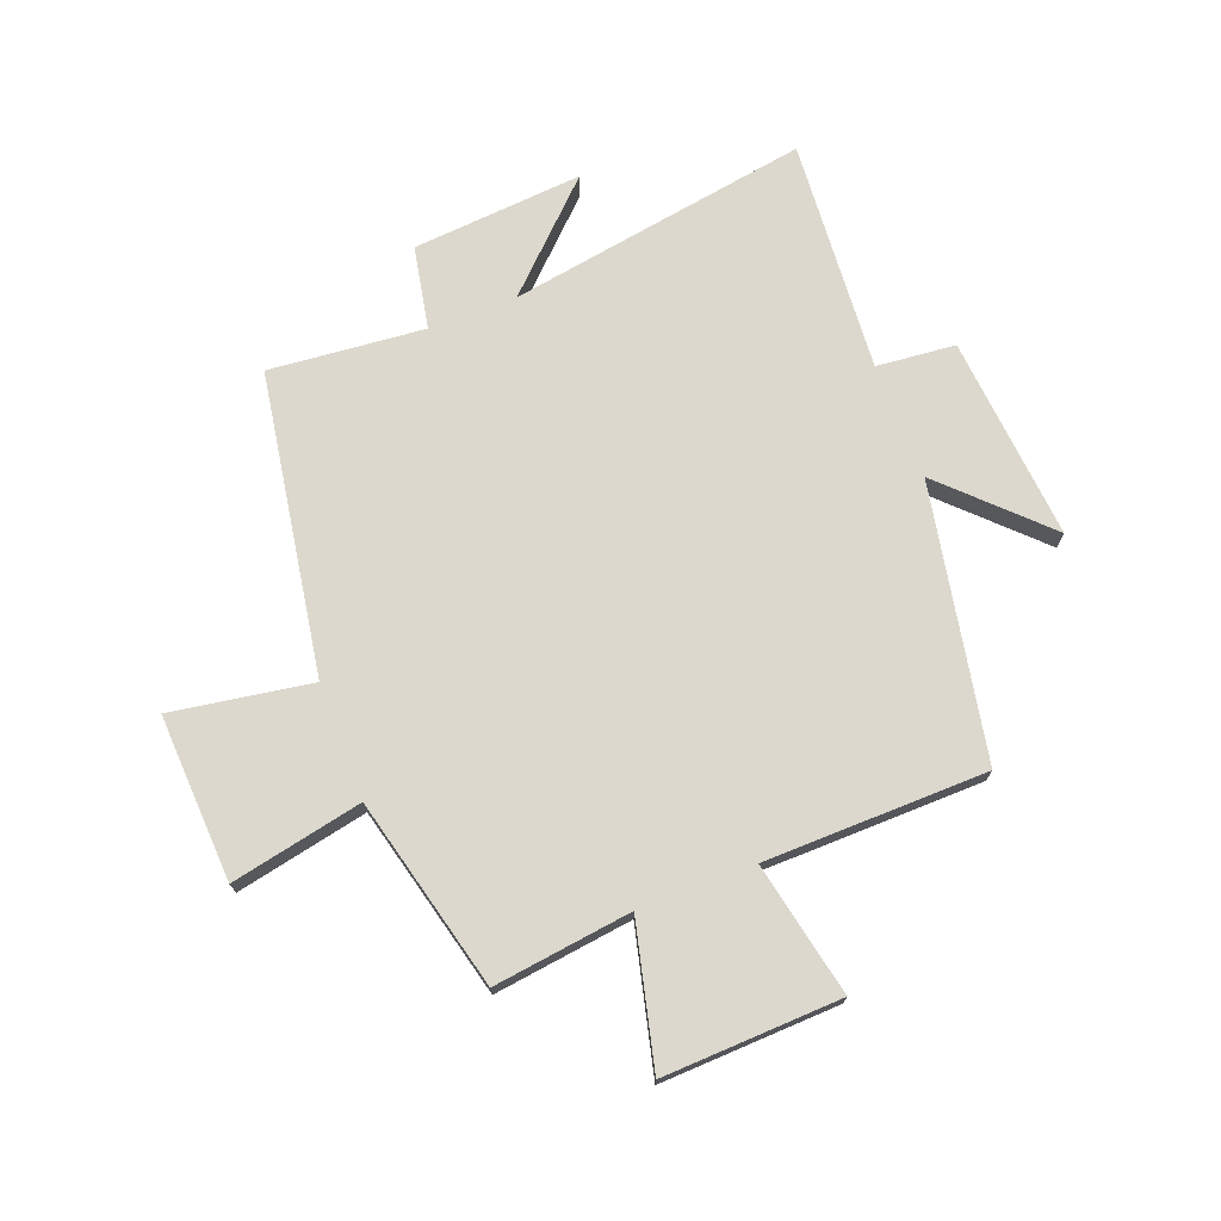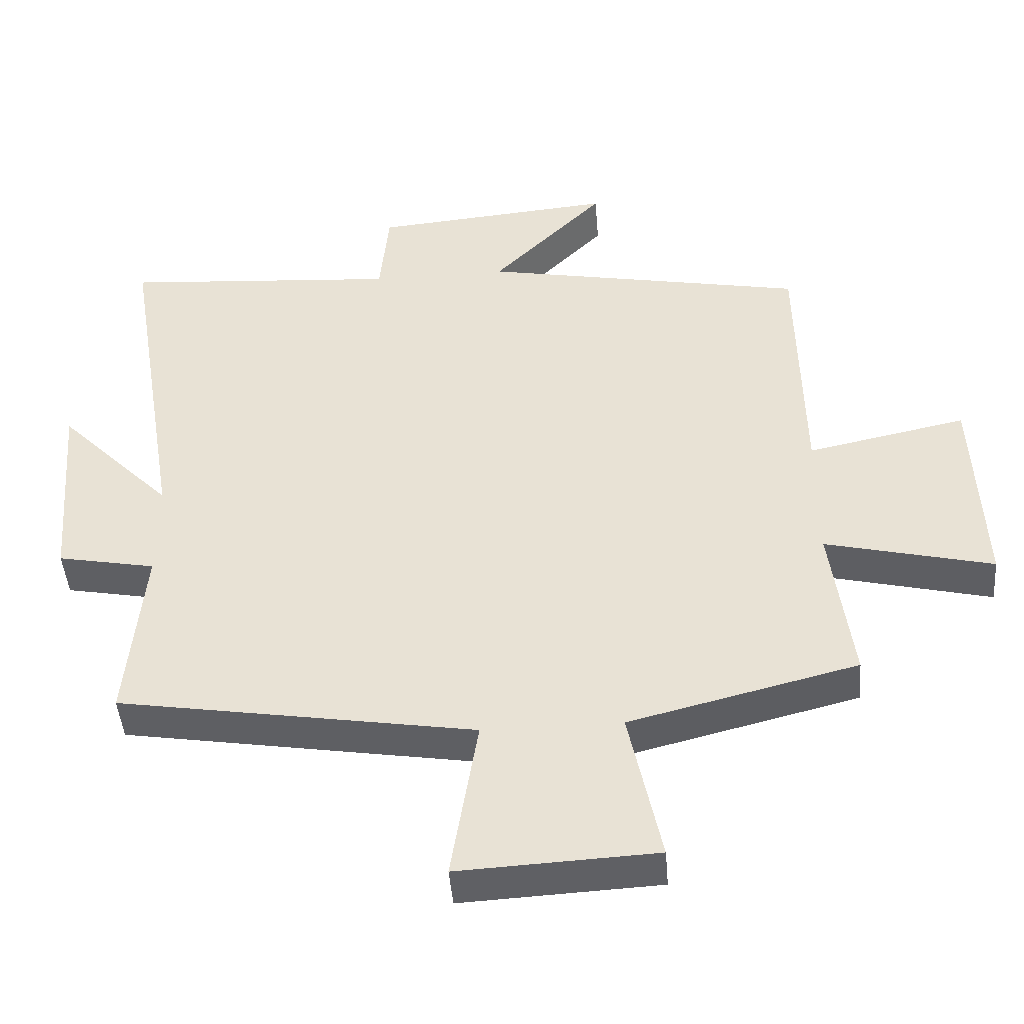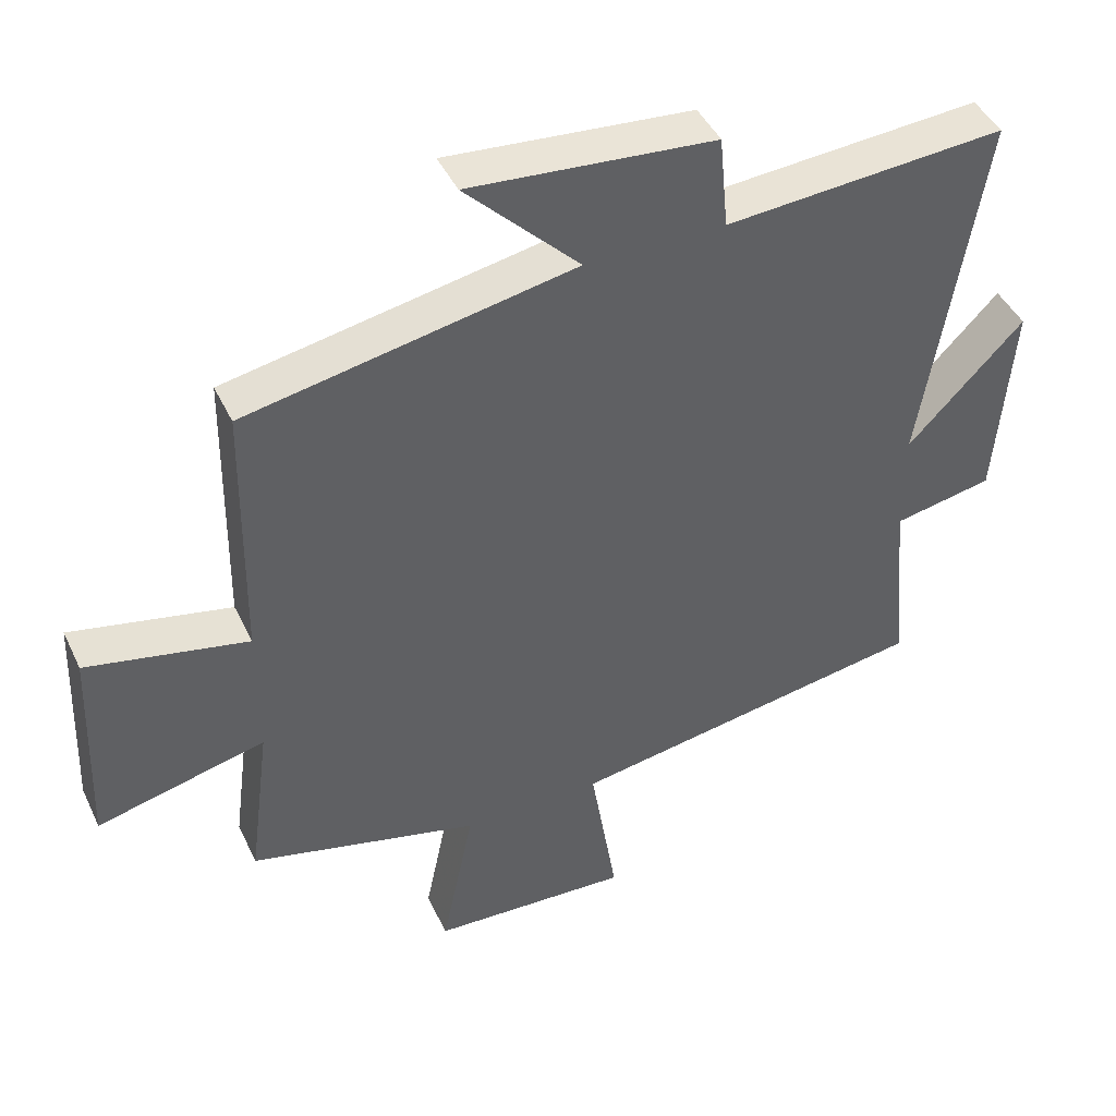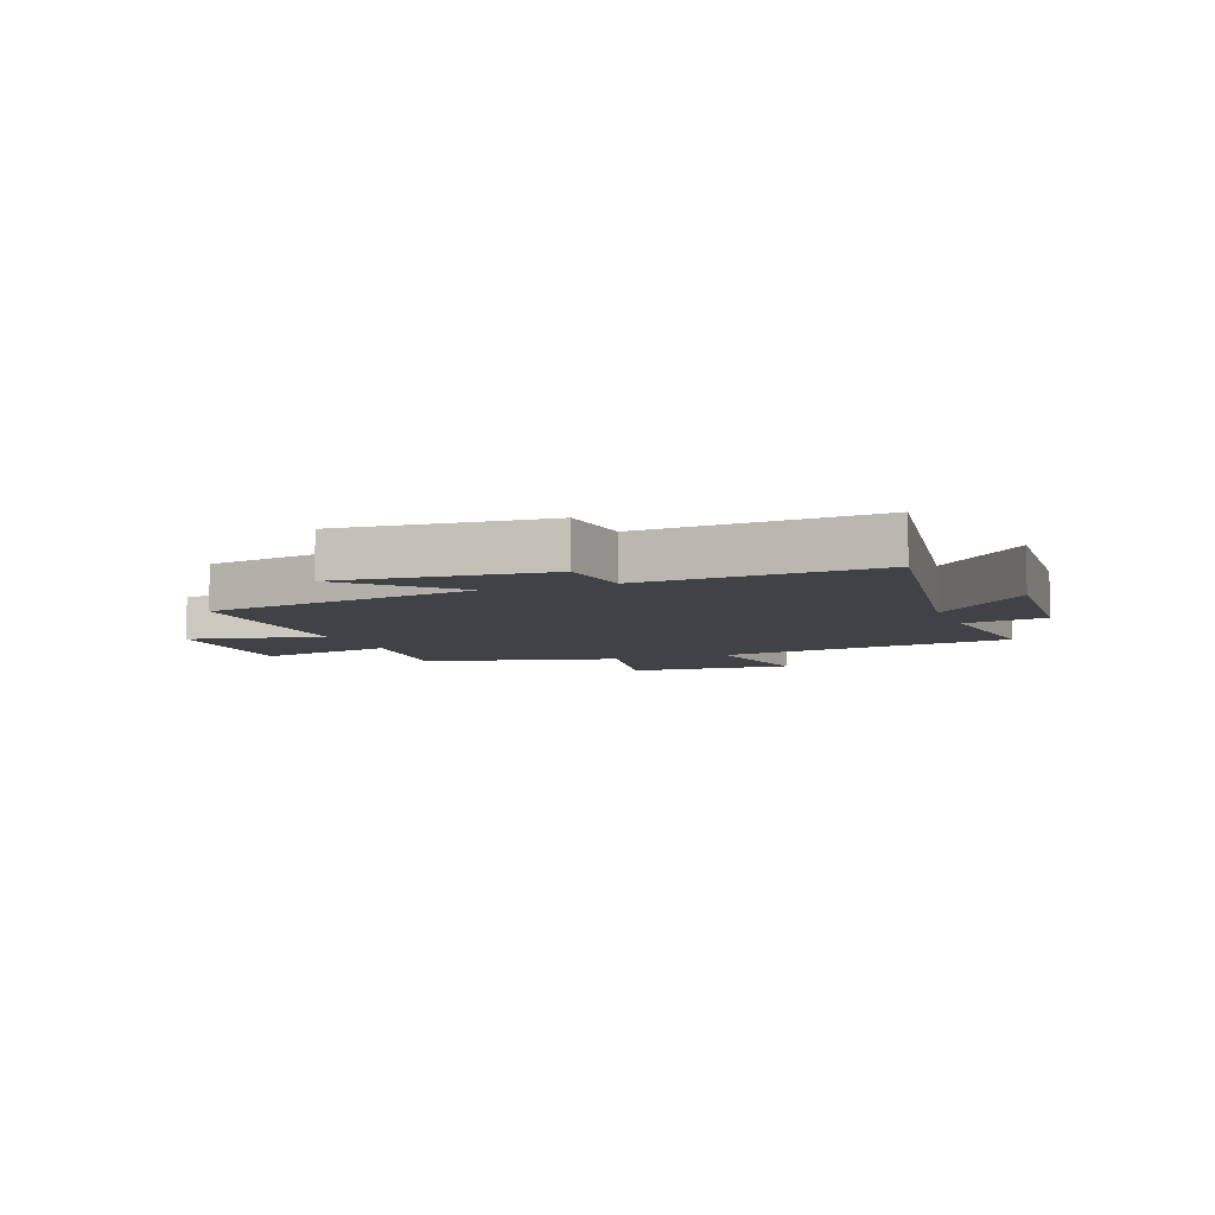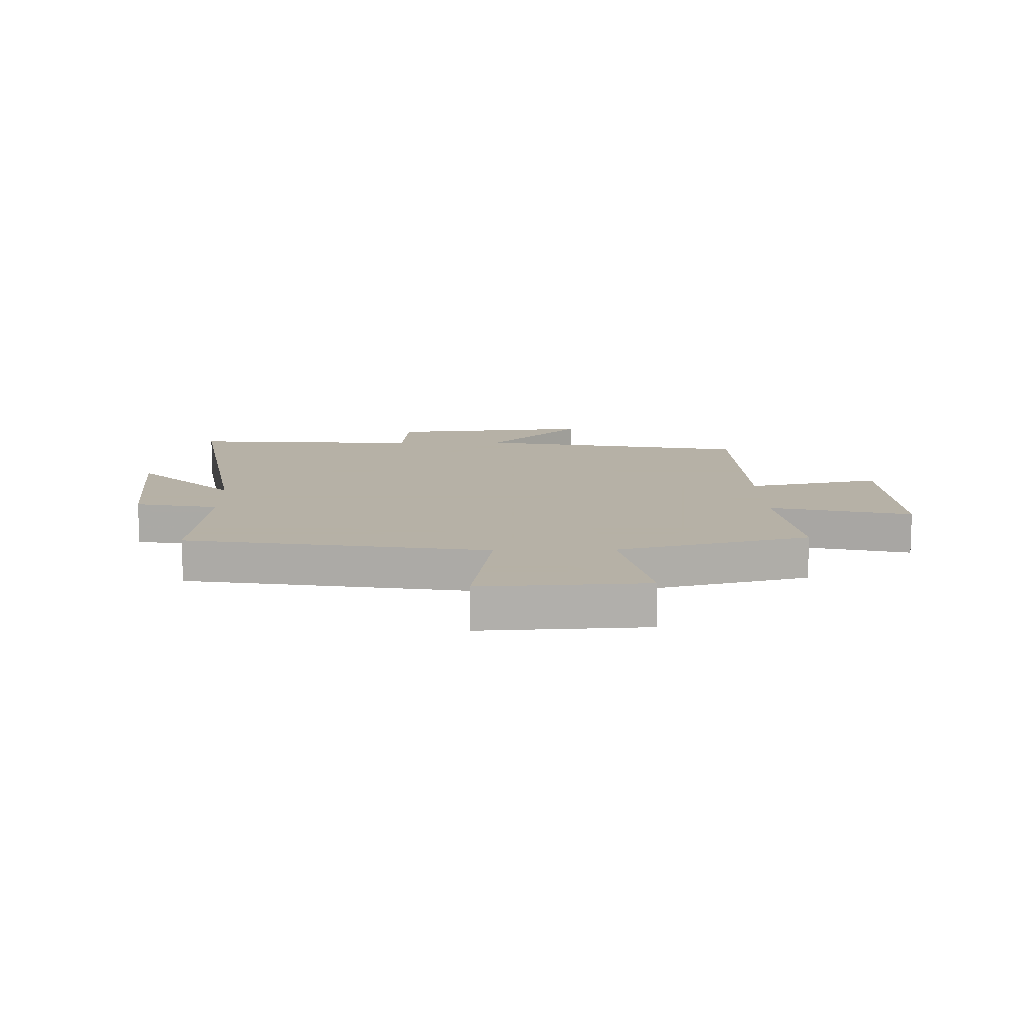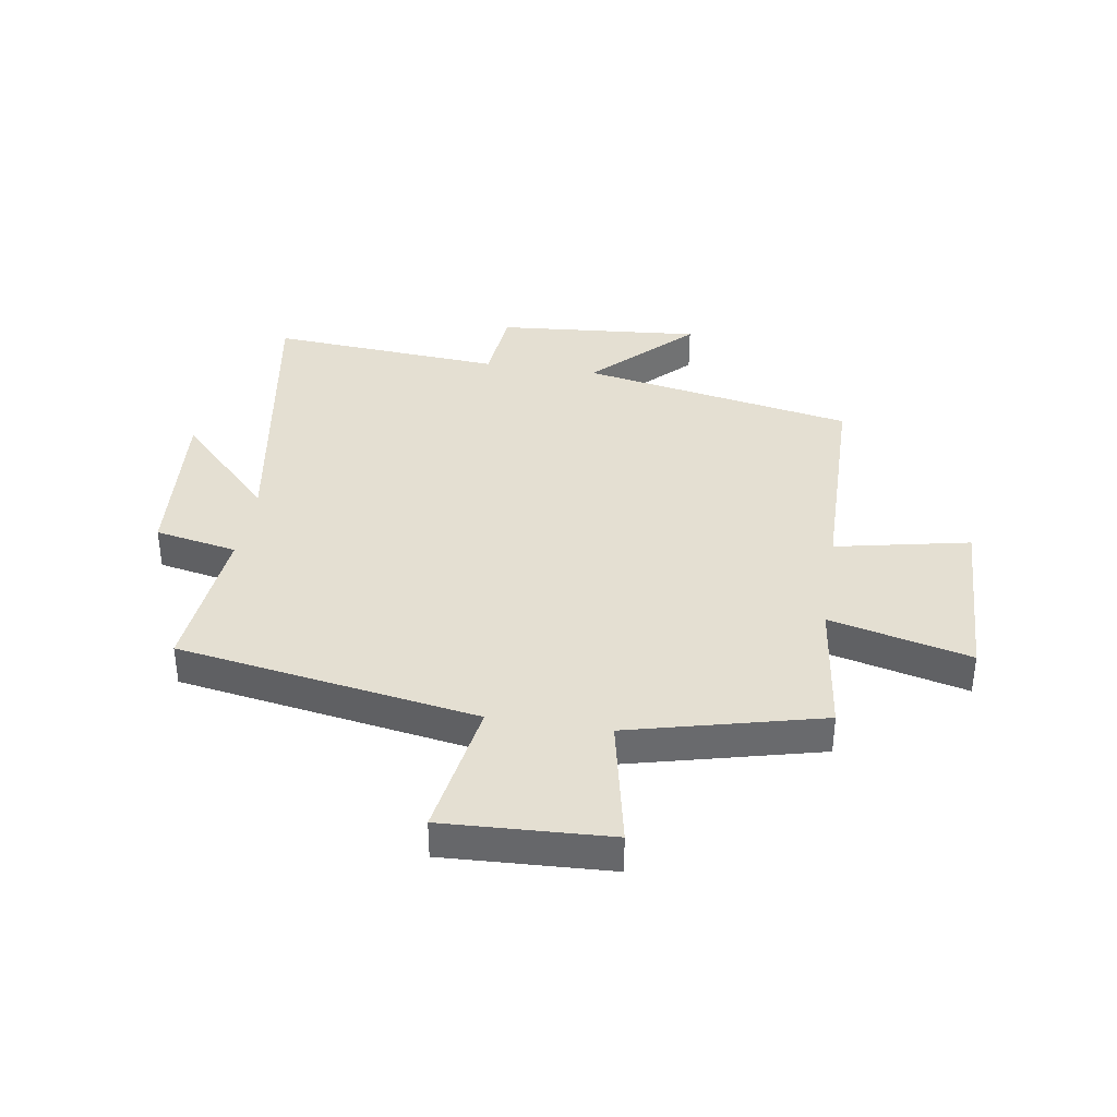
<metadata>
{"format":"obj","ext":"obj","renderer":"f3d","projection":"perspective","resolution":1024,"background":"white","views":[{"elev":72.5,"azim":-111.0,"up":"+Y"},{"elev":-45.3,"azim":-175.4,"up":"+Z"},{"elev":44.1,"azim":-24.2,"up":"+Z"},{"elev":-6.6,"azim":20.9,"up":"+Y"},{"elev":12.1,"azim":178.6,"up":"+Y"},{"elev":37.2,"azim":-171.0,"up":"+Y"}]}
</metadata>
<code>
v -0.494 0.07 0.409
v -0.02 0.07 0.5
v -0.185 0.07 0.667
v 0.169 0.07 0.637
v 0.182 0.07 0.5
v 0.586 0.07 0.53
v 0.5 0.07 0.007
v 0.667 0.07 0.179
v 0.643 0.07 -0.117
v 0.5 0.07 -0.145
v 0.525 0.07 -0.414
v 0.004 0.07 -0.5
v 0.043 0.07 -0.742
v -0.245 0.07 -0.728
v -0.198 0.07 -0.5
v -0.531 0.07 -0.417
v -0.5 0.07 -0.177
v -0.744 0.07 -0.237
v -0.732 0.07 0.071
v -0.5 0.07 0.023
v -0.494 0 0.409
v -0.02 0 0.5
v -0.185 0 0.667
v 0.169 0 0.637
v 0.182 0 0.5
v 0.586 0 0.53
v 0.5 0 0.007
v 0.667 0 0.179
v 0.643 0 -0.117
v 0.5 0 -0.145
v 0.525 0 -0.414
v 0.004 0 -0.5
v 0.043 0 -0.742
v -0.245 0 -0.728
v -0.198 0 -0.5
v -0.531 0 -0.417
v -0.5 0 -0.177
v -0.744 0 -0.237
v -0.732 0 0.071
v -0.5 0 0.023
f 17 18 19 20
f 17 20 1 2
f 15 16 17 2
f 12 13 14 15
f 10 11 12 15
f 10 15 2
f 7 8 9 10
f 7 10 2
f 5 6 7
f 5 7 2 3
f 3 4 5
f 40 39 38 37
f 22 21 40 37
f 22 37 36 35
f 35 34 33 32
f 35 32 31 30
f 22 35 30
f 30 29 28 27
f 22 30 27
f 27 26 25
f 23 22 27 25
f 25 24 23
f 1 21 22 2
f 2 22 23 3
f 3 23 24 4
f 4 24 25 5
f 5 25 26 6
f 6 26 27 7
f 7 27 28 8
f 8 28 29 9
f 9 29 30 10
f 10 30 31 11
f 11 31 32 12
f 12 32 33 13
f 13 33 34 14
f 14 34 35 15
f 15 35 36 16
f 16 36 37 17
f 17 37 38 18
f 18 38 39 19
f 19 39 40 20
f 20 40 21 1

</code>
